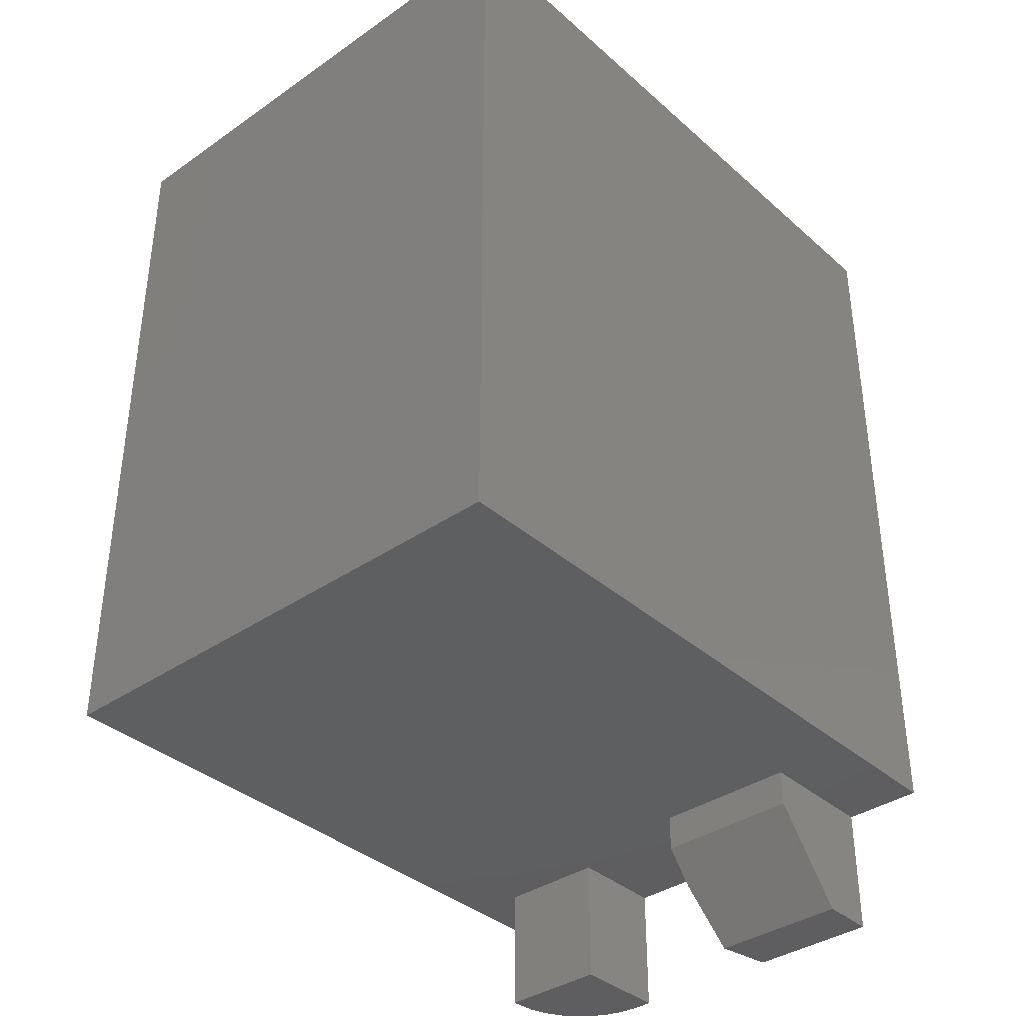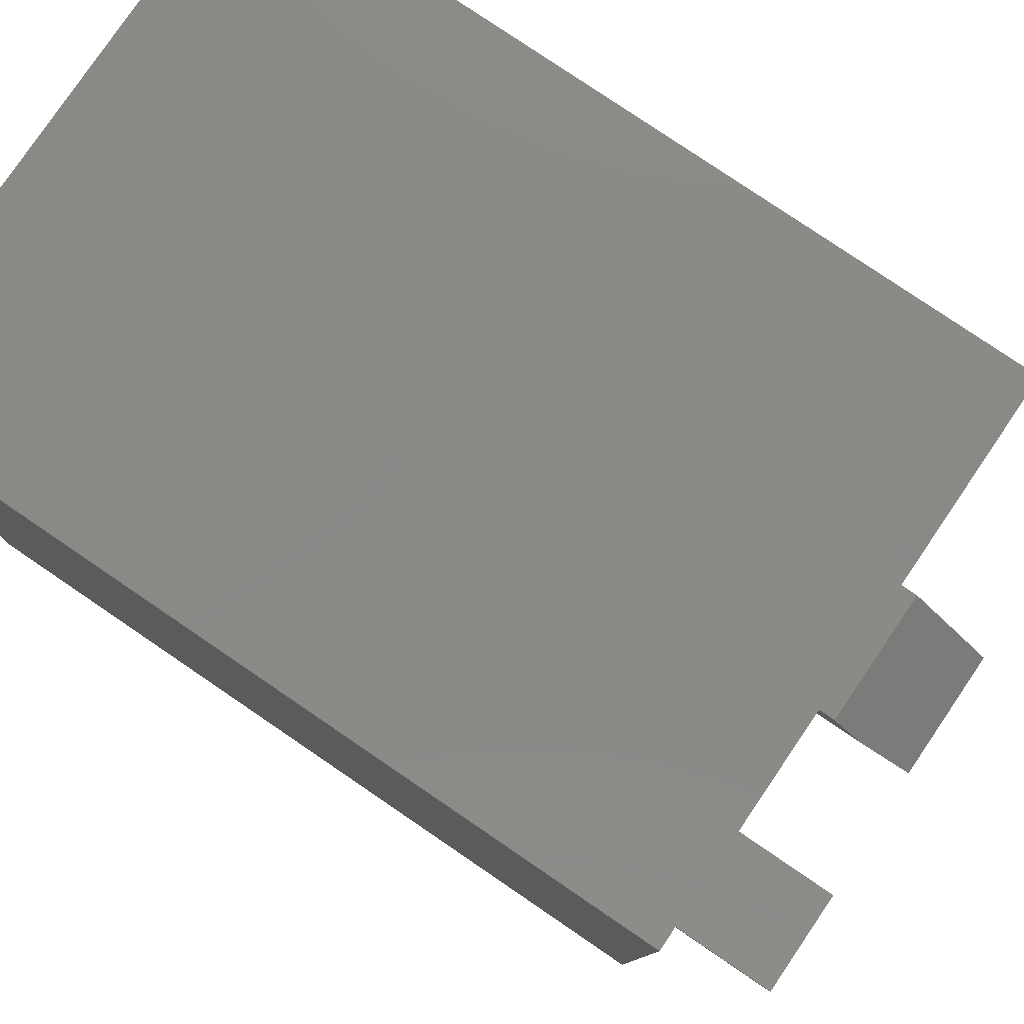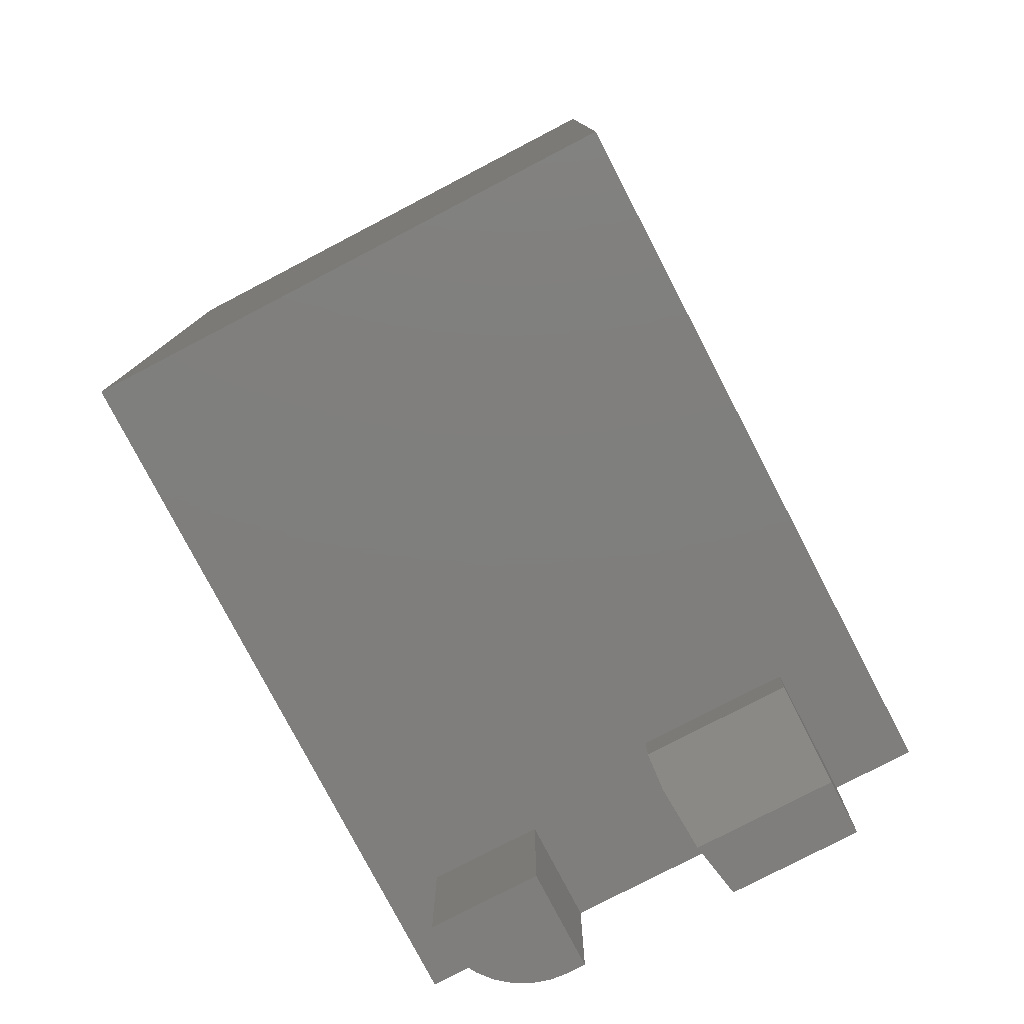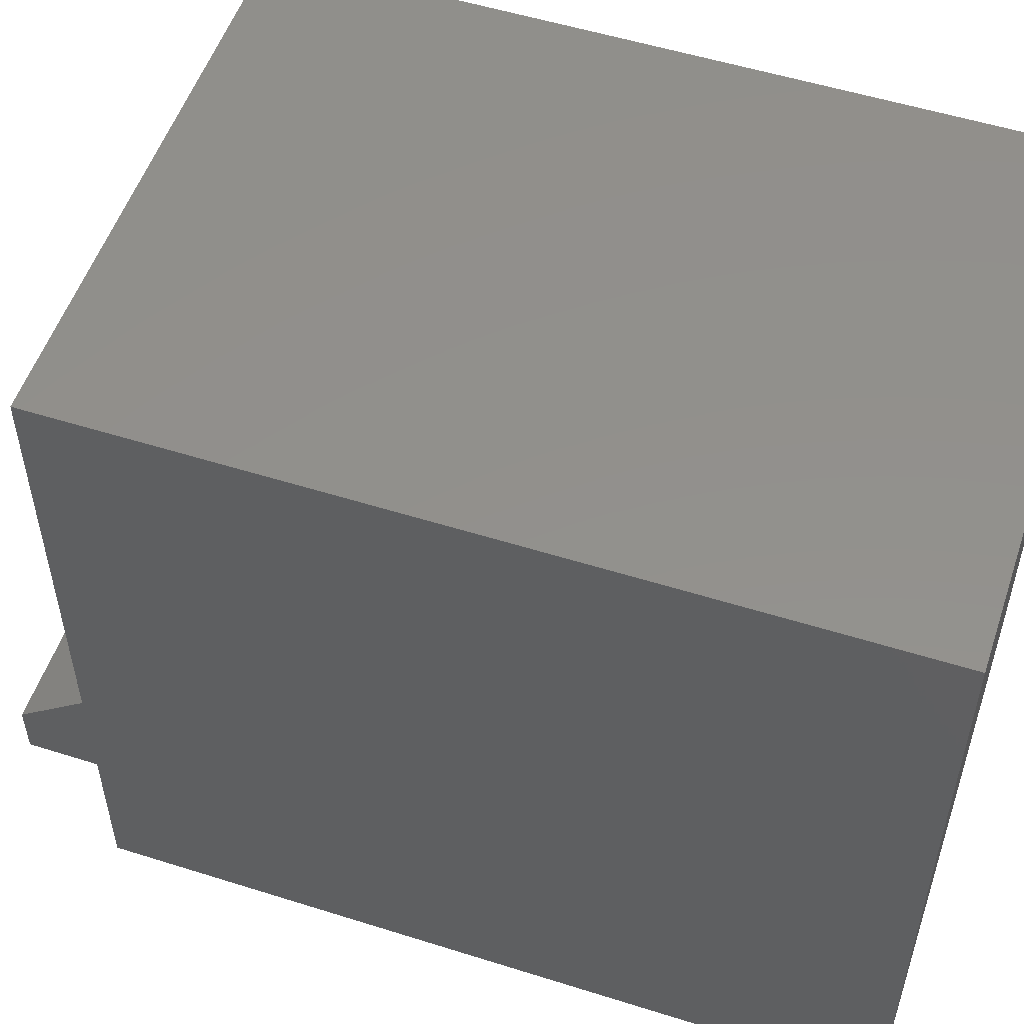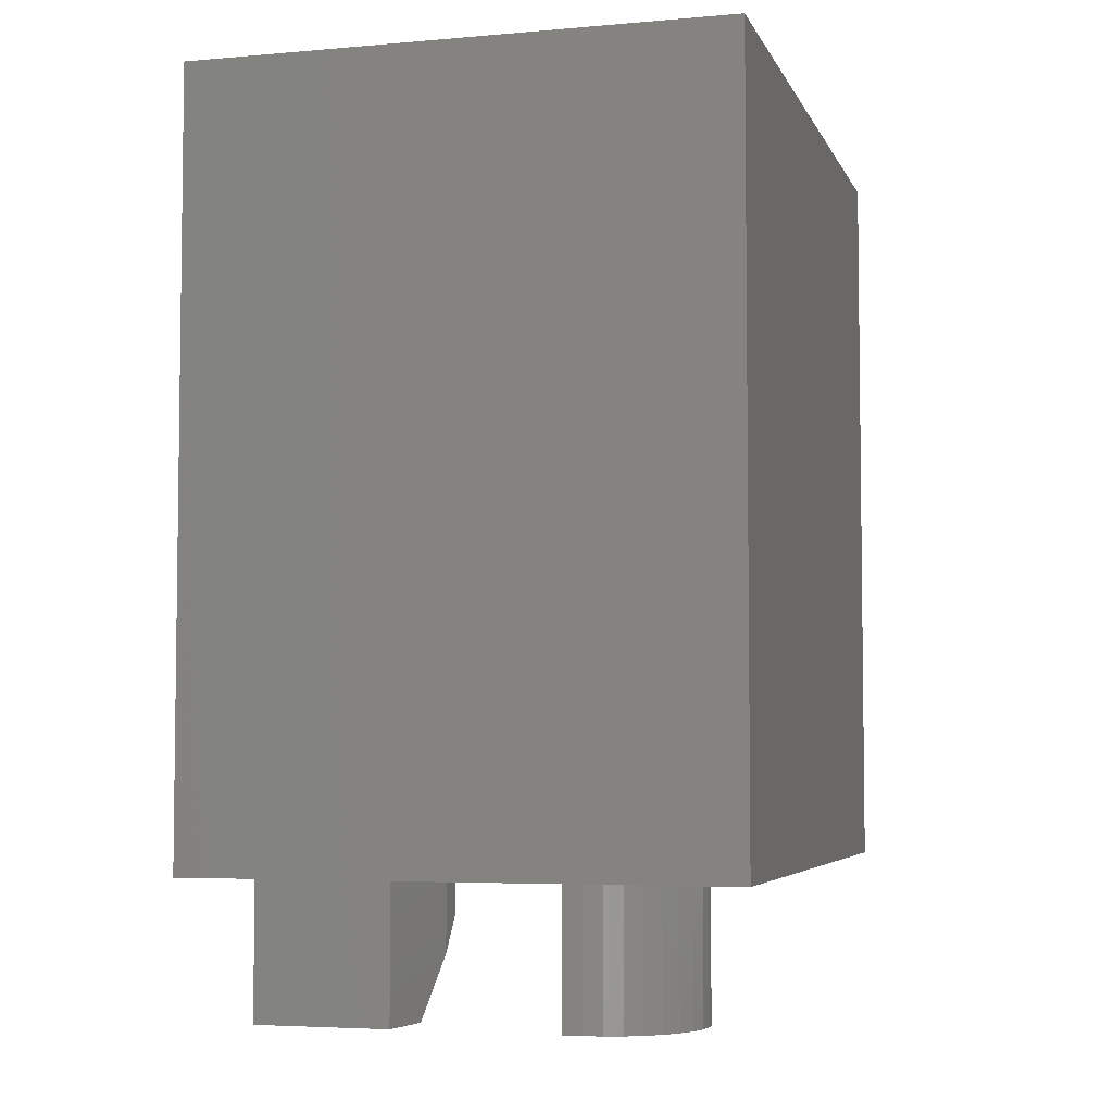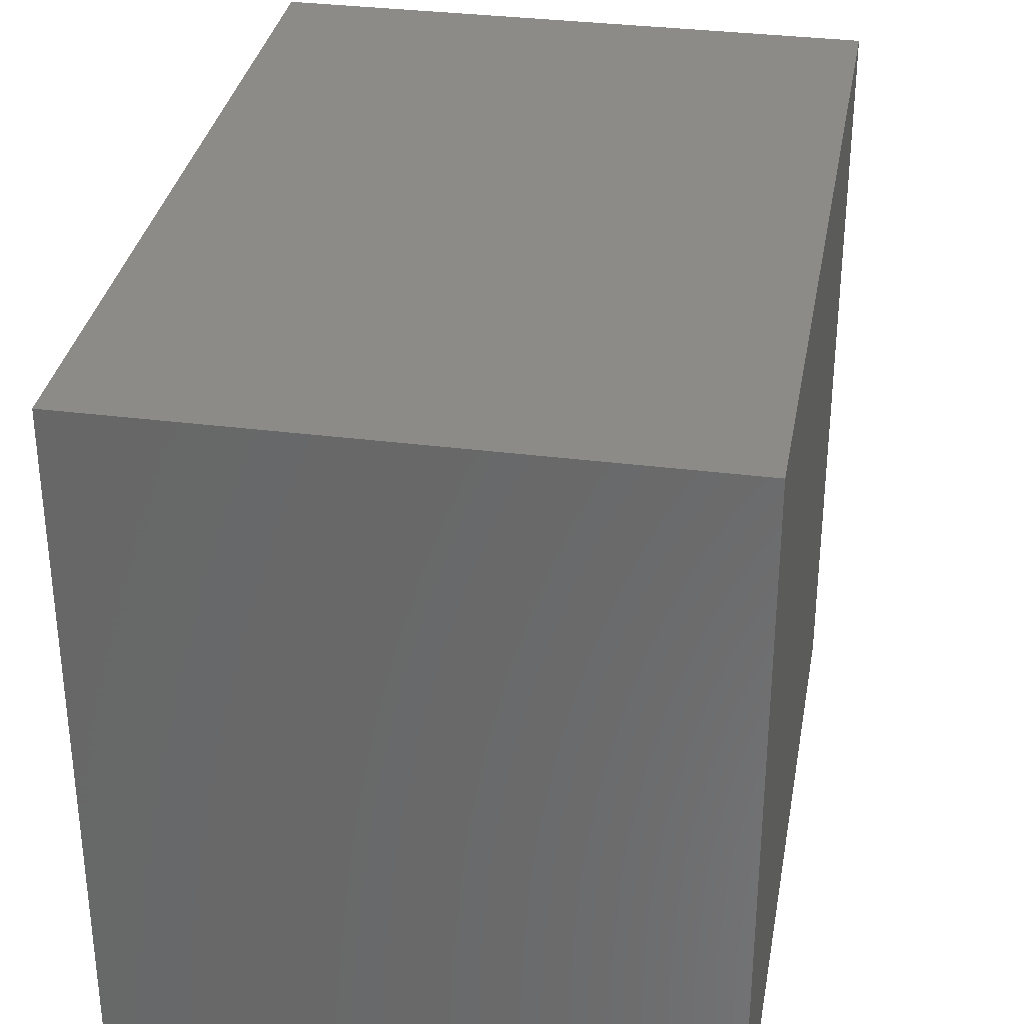
<metadata>
{"format":"stl","ext":"stl","renderer":"f3d","projection":"perspective","resolution":1024,"background":"white","views":[{"elev":-37.0,"azim":41.7,"up":"+Y"},{"elev":79.5,"azim":-55.8,"up":"+Z"},{"elev":-78.7,"azim":27.5,"up":"+Y"},{"elev":53.6,"azim":108.6,"up":"+Z"},{"elev":-4.7,"azim":-164.4,"up":"+Y"},{"elev":33.1,"azim":-170.0,"up":"+Z"}]}
</metadata>
<code>
# stl→obj: 46 verts, 88 faces
v 0.03906 -0.701 -0.1406
v 0.04619 -0.75 -0.1799
v 0.03906 -0.6719 -0.1174
v 0.1641 -0.75 -0.1799
v 0.1641 -0.6719 -0.1174
v 0.05469 -0.75 -0.2266
v 0.1641 -0.75 -0.2266
v 0.03906 -0.6406 -0.1174
v 0.03906 -0.6406 -0.1406
v -0.2188 0 -0.2266
v 0.2316 2.5e-17 -0.2266
v 0.2316 -0.6406 -0.2266
v 0.1641 -0.6406 -0.2266
v 0.05469 -0.6406 -0.2266
v 0.03906 -0.6406 -0.2266
v -0.07812 -0.6406 -0.2266
v -0.09375 -0.6406 -0.2266
v -0.1719 -0.6406 -0.2266
v -0.2188 -0.6406 -0.2266
v -0.09375 -0.75 -0.2266
v -0.07812 -0.75 -0.2266
v -0.109 -0.6406 -0.2251
v -0.07812 -0.6406 -0.1417
v -0.1236 -0.6406 -0.2206
v -0.1372 -0.6406 -0.2134
v -0.149 -0.6406 -0.2037
v -0.1587 -0.6406 -0.1918
v -0.1659 -0.6406 -0.1783
v -0.1704 -0.6406 -0.1637
v -0.1719 -0.6406 -0.1484
v -0.1719 -0.6406 -0.1417
v -0.2188 -0.6406 0.3516
v 0.2316 -0.6406 0.3516
v 0.1641 -0.6406 -0.1174
v -0.2188 3.209e-17 0.3516
v 0.2316 5.709e-17 0.3516
v -0.07812 -0.75 -0.1417
v -0.1719 -0.75 -0.1417
v -0.1719 -0.75 -0.1484
v -0.1704 -0.75 -0.1637
v -0.1659 -0.75 -0.1783
v -0.1587 -0.75 -0.1918
v -0.149 -0.75 -0.2037
v -0.1372 -0.75 -0.2134
v -0.1236 -0.75 -0.2206
v -0.109 -0.75 -0.2251
f 1 2 3
f 3 2 4
f 3 4 5
f 6 7 2
f 2 7 4
f 8 9 3
f 3 9 1
f 10 11 12
f 10 12 13
f 10 13 14
f 10 14 15
f 10 15 16
f 10 16 17
f 10 17 18
f 10 18 19
f 14 13 6
f 6 13 7
f 17 16 20
f 20 16 21
f 18 17 22
f 15 23 16
f 19 18 22
f 19 22 24
f 19 24 25
f 19 25 26
f 19 26 27
f 19 27 28
f 19 28 29
f 19 29 30
f 19 30 31
f 19 31 32
f 9 8 31
f 9 31 23
f 9 23 15
f 9 15 14
f 32 31 33
f 33 31 8
f 33 8 34
f 13 12 34
f 34 12 33
f 10 35 11
f 11 35 36
f 2 1 6
f 6 1 9
f 6 9 14
f 5 34 3
f 3 34 8
f 13 34 7
f 7 34 5
f 7 5 4
f 37 38 39
f 37 39 40
f 37 40 41
f 37 41 42
f 37 42 43
f 37 43 44
f 37 44 45
f 37 45 46
f 37 46 20
f 37 20 21
f 31 30 38
f 38 30 39
f 17 20 22
f 22 20 46
f 22 46 24
f 24 46 45
f 24 45 25
f 25 45 44
f 25 44 26
f 26 44 43
f 26 43 27
f 27 43 42
f 27 42 28
f 28 42 41
f 28 41 29
f 29 41 40
f 29 40 30
f 30 40 39
f 23 31 37
f 37 31 38
f 16 23 21
f 21 23 37
f 35 10 32
f 32 10 19
f 36 35 33
f 33 35 32
f 11 36 12
f 12 36 33

</code>
